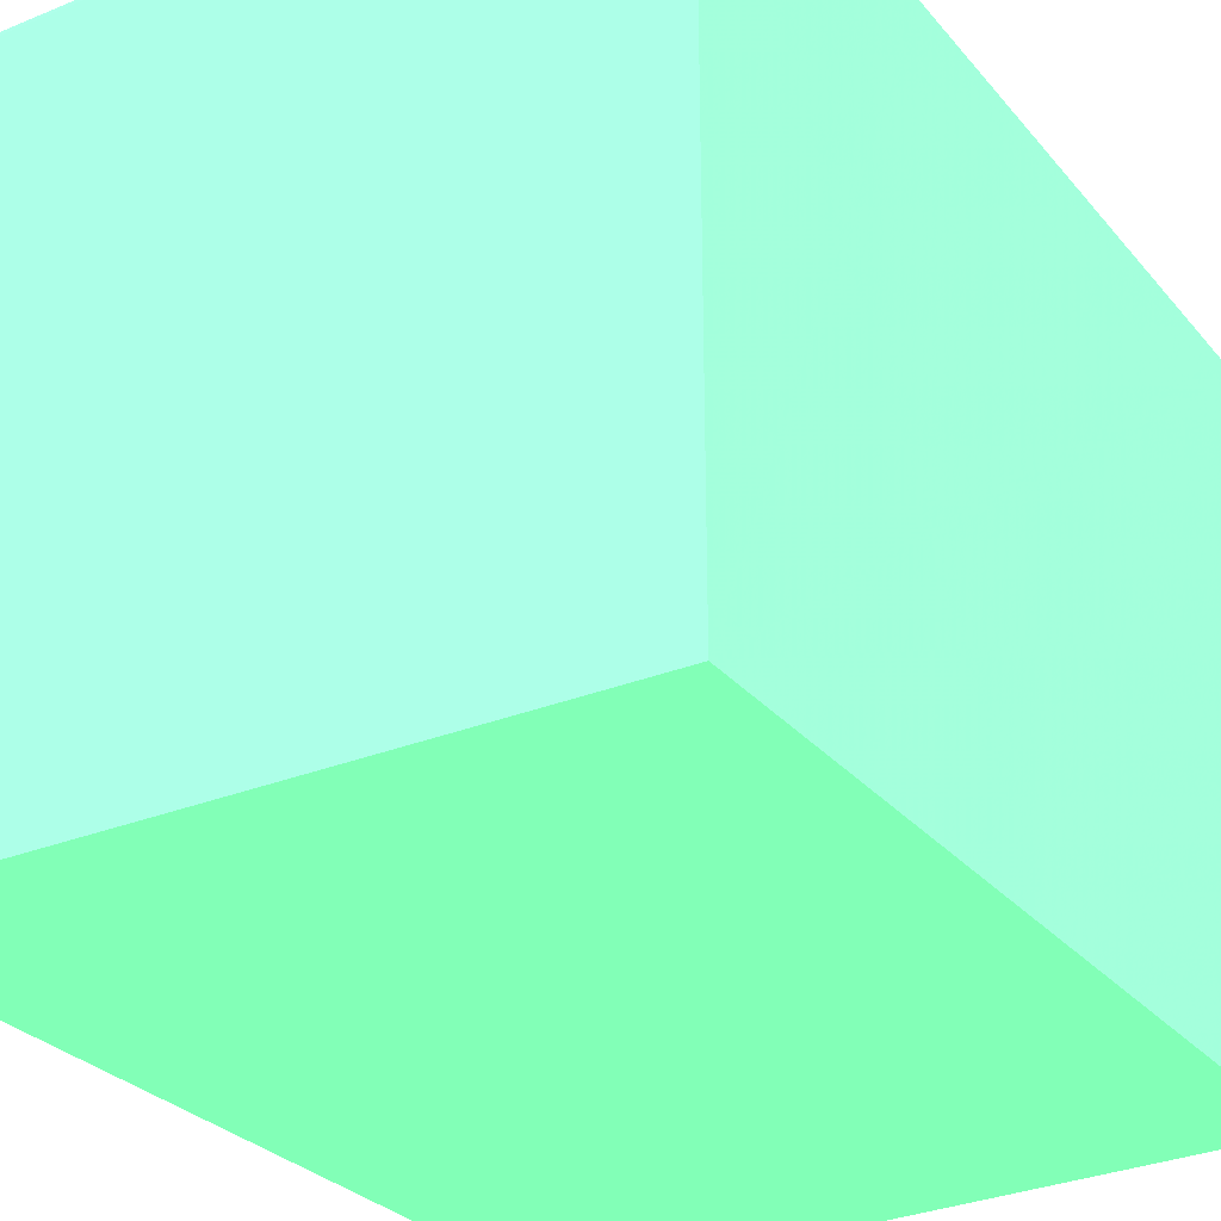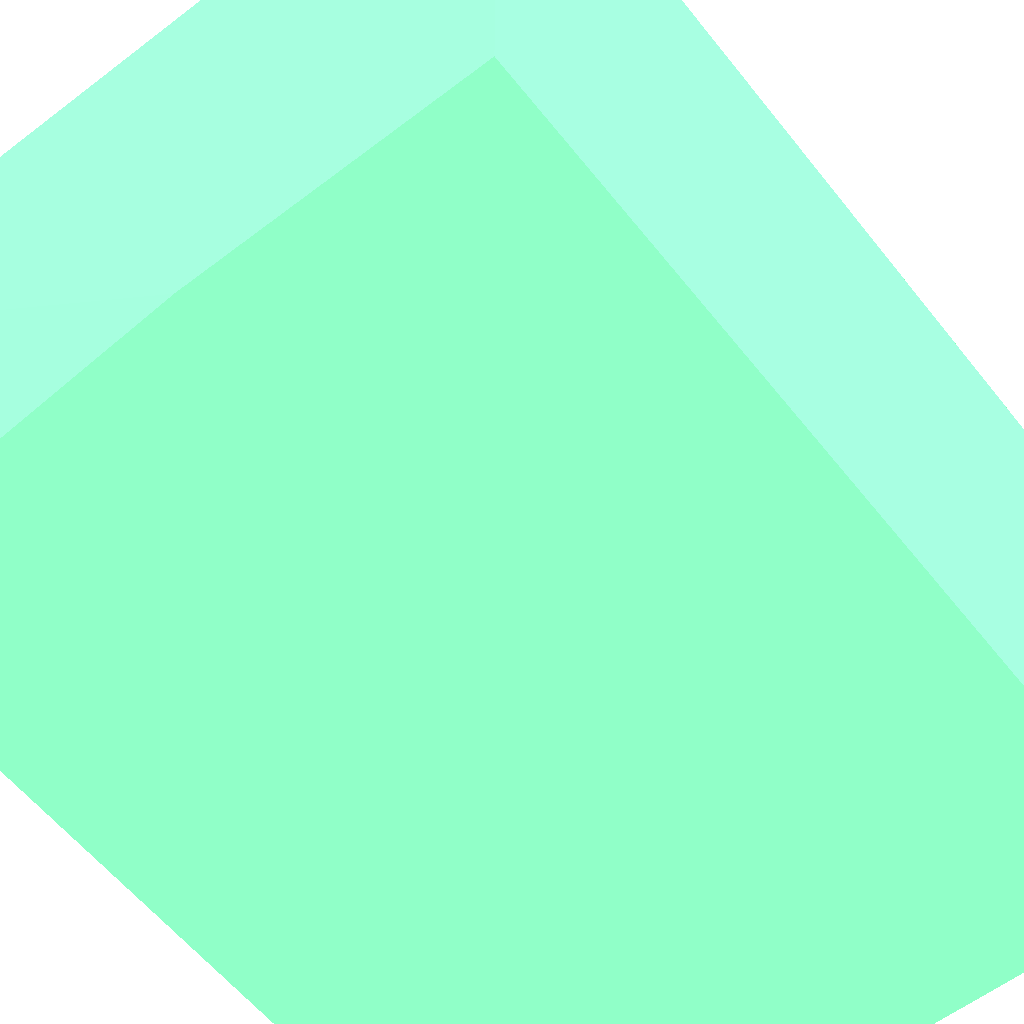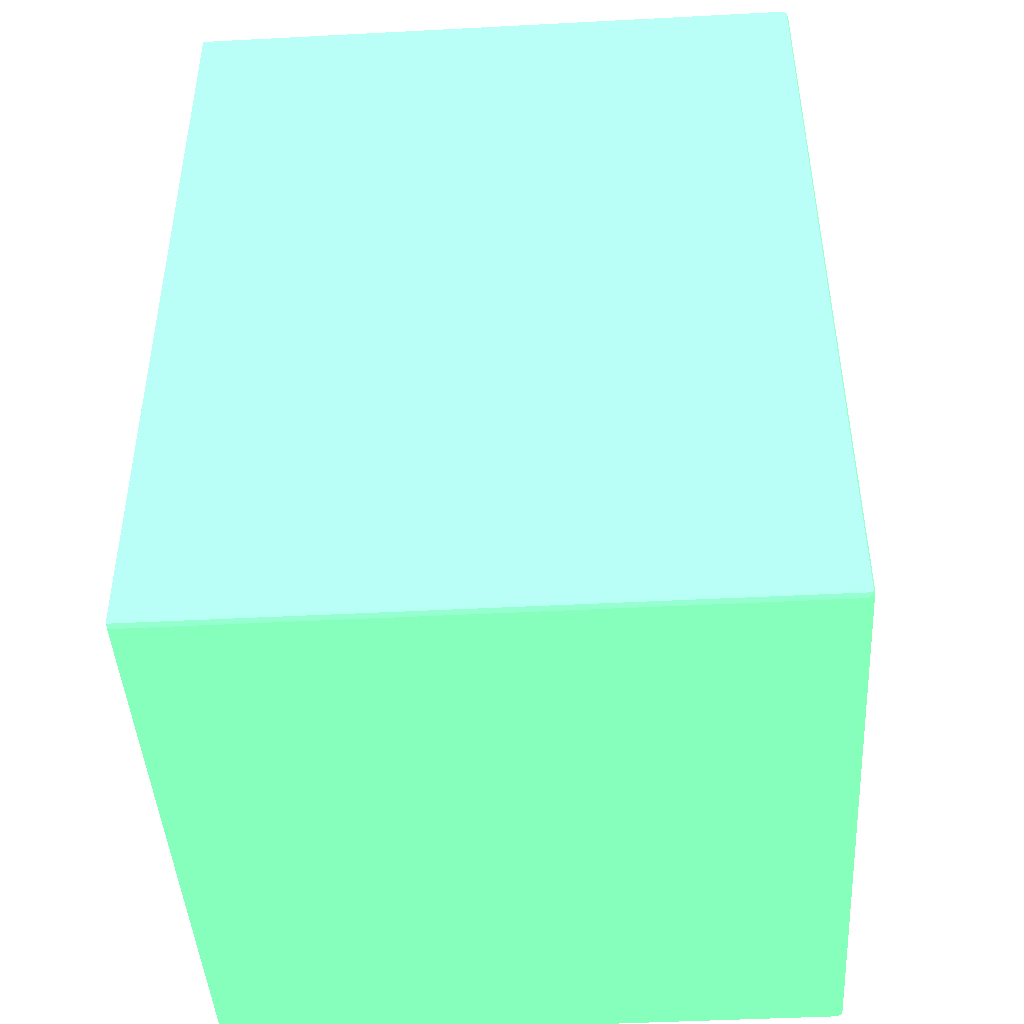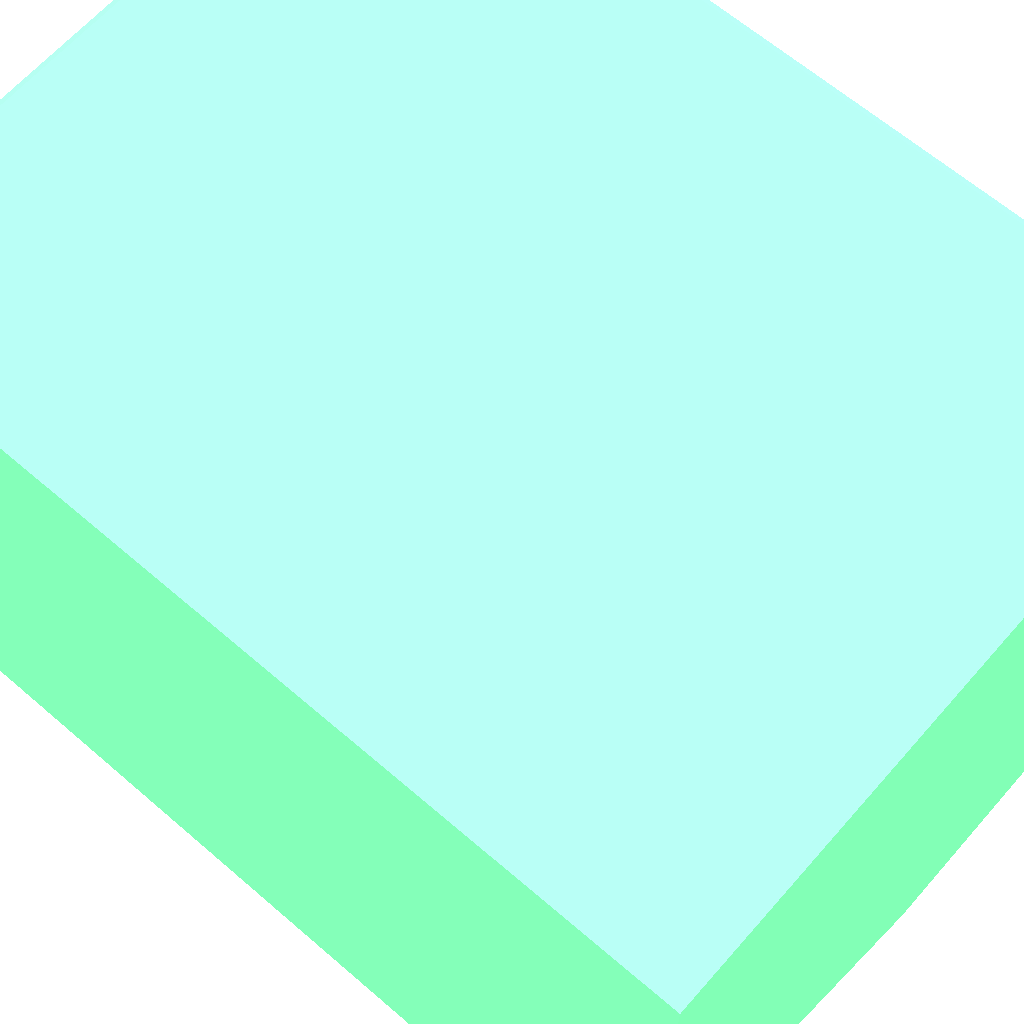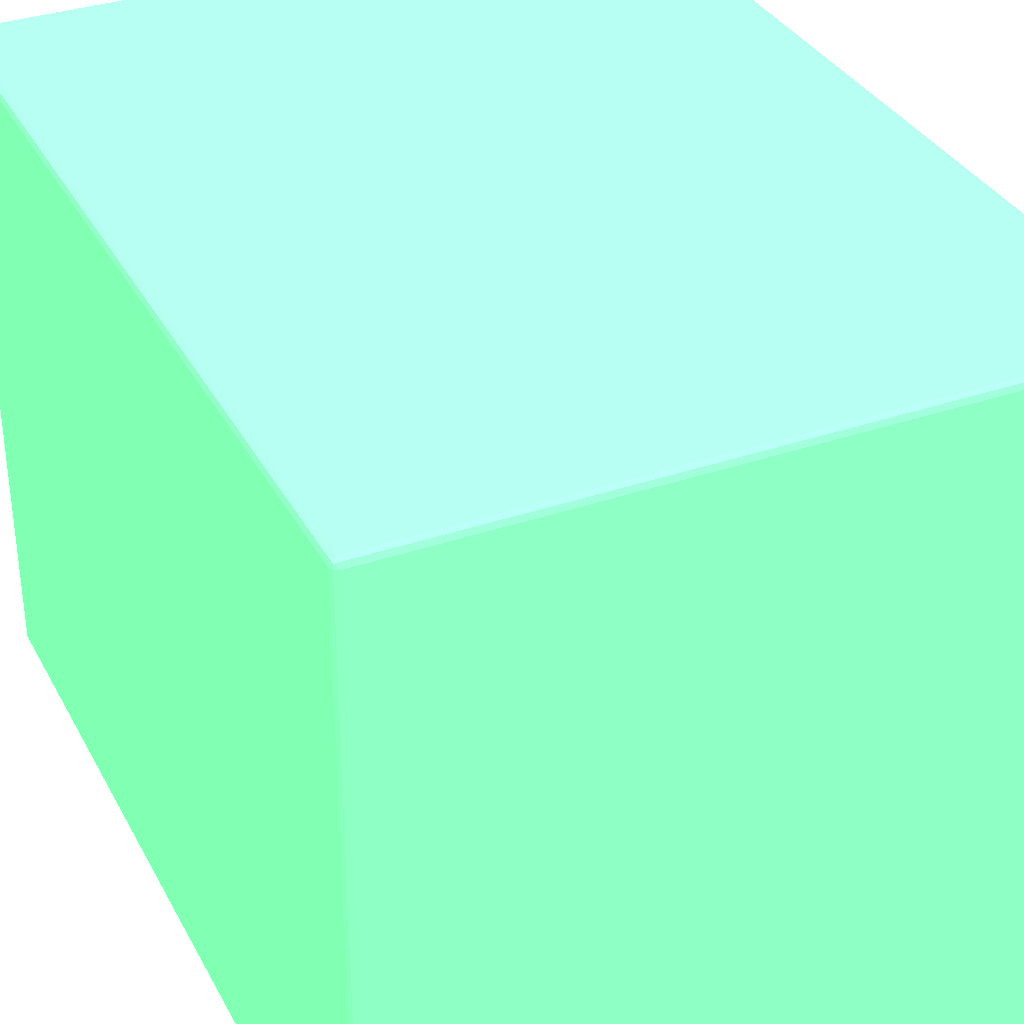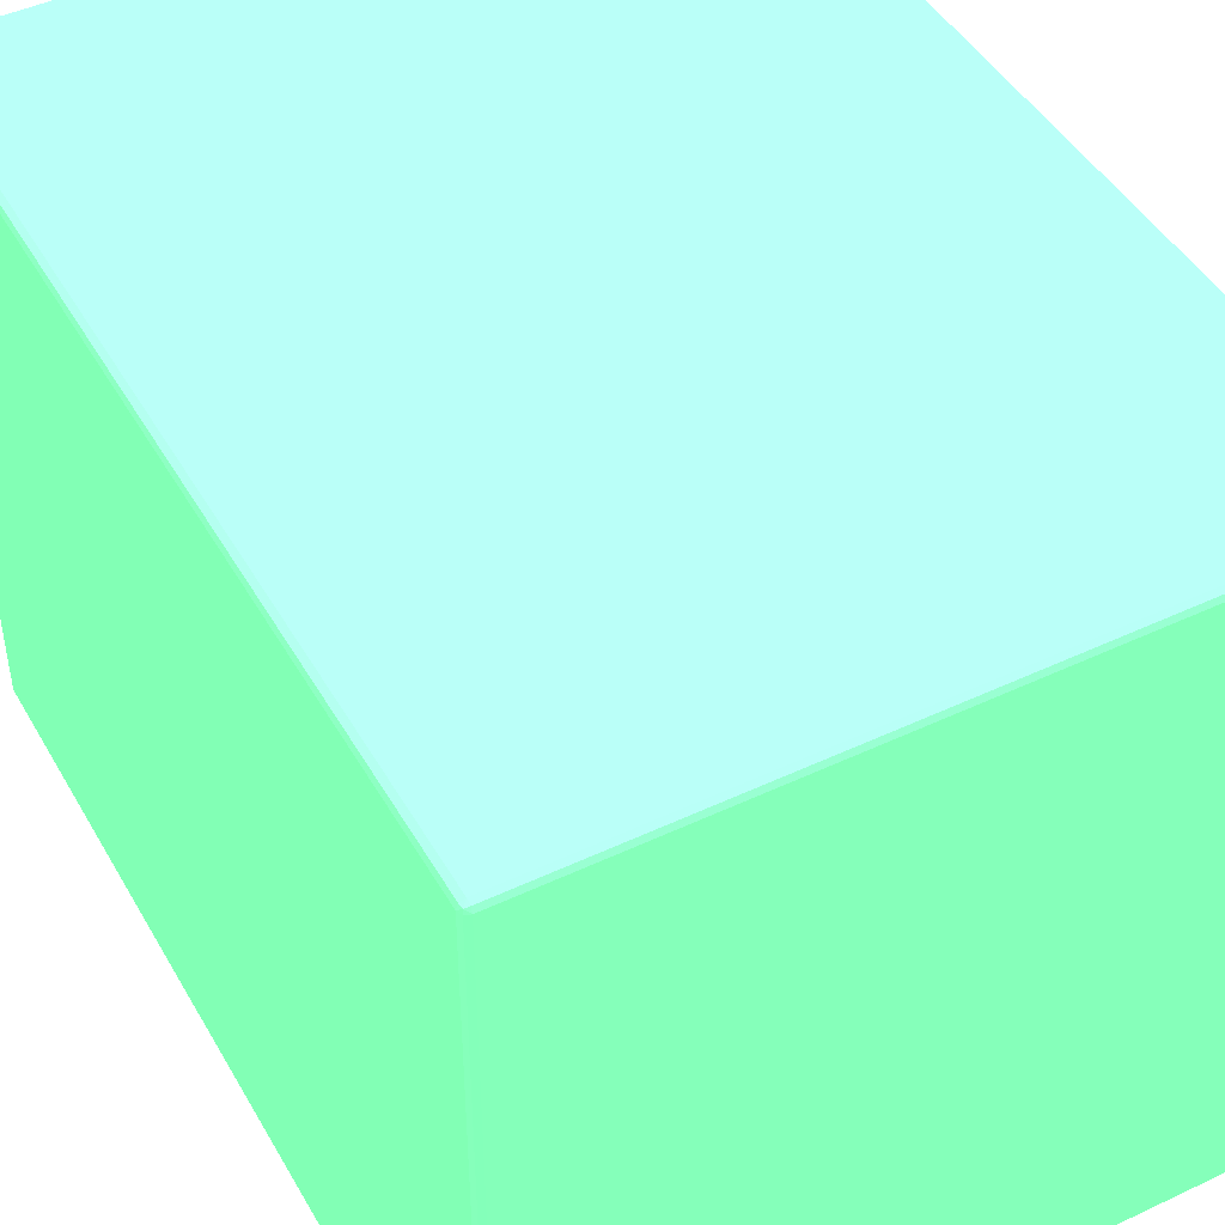
<metadata>
{"format":"obj","ext":"obj","renderer":"f3d","projection":"perspective","resolution":1024,"background":"white","views":[{"elev":-28.6,"azim":31.5,"up":"+Z"},{"elev":-59.1,"azim":-141.8,"up":"+Z"},{"elev":-44.5,"azim":-86.5,"up":"+Y"},{"elev":64.0,"azim":131.1,"up":"+Z"},{"elev":34.5,"azim":-24.8,"up":"+Z"},{"elev":45.9,"azim":-28.4,"up":"+Z"}]}
</metadata>
<code>
v -0.03821 -0.03781 -6.1e-06 0.3804 0.7882 0.5255
v -0.0381 -0.0381 -6.1e-06 0.3804 0.7882 0.5255
v -0.03821 -0.03781 0.03781 0.3804 0.7882 0.5255
v -0.03821 0.0128 -6.1e-06 0.3804 0.7882 0.5255
v -0.03781 -0.03821 -6.1e-06 0.3804 0.7882 0.5255
v -0.0381 -0.0381 0.03781 0.3804 0.7882 0.5255
v -0.03807 -0.03807 0.03807 0.3804 0.7882 0.5255
v -0.0381 -0.03781 0.0381 0.3804 0.7882 0.5255
v -0.03821 0.0128 0.03781 0.3804 0.7882 0.5255
v -0.02171 0.0128 -6.1e-06 0.3804 0.7882 0.5255
v -0.03781 -0.03821 0.03781 0.3804 0.7882 0.5255
v 0.0002034 -0.03821 -6.1e-06 0.3804 0.7882 0.5255
v -0.03781 -0.03781 0.03821 0.3804 0.7882 0.5255
v -0.03781 -0.0381 0.0381 0.3804 0.7882 0.5255
v -0.0381 0.0128 0.0381 0.3804 0.7882 0.5255
v 0.0001884 0.0128 0.02416 0.3804 0.7882 0.5255
v 0.0002034 0.01161 -6.1e-06 0.3804 0.7882 0.5255
v 0.0002034 -0.03821 0.03781 0.3804 0.7882 0.5255
v 0.0002034 -0.03781 0.03821 0.3804 0.7882 0.5255
v -0.03781 0.0128 0.03821 0.3804 0.7882 0.5255
v 0.0002034 -0.0381 0.0381 0.3804 0.7882 0.5255
v 0.0002034 0.0128 0.02421 0.3804 0.7882 0.5255
v 0.0002034 0.0128 0.03821 0.3804 0.7882 0.5255
f 1 2 6
f 1 6 3
f 1 3 9
f 1 9 4
f 1 4 10
f 1 10 17
f 1 17 12
f 1 12 5
f 1 5 2
f 2 5 11
f 2 11 6
f 3 6 7
f 3 7 8
f 3 8 15
f 3 15 9
f 4 9 15
f 4 15 20
f 4 20 23
f 4 23 22
f 4 22 16
f 4 16 10
f 5 12 18
f 5 18 11
f 6 11 7
f 7 13 8
f 7 11 14
f 7 14 13
f 8 13 20
f 8 20 15
f 10 16 17
f 11 18 21
f 11 21 14
f 12 17 22
f 12 22 23
f 12 23 19
f 12 19 21
f 12 21 18
f 13 14 21
f 13 21 19
f 13 19 23
f 13 23 20
f 16 22 17

</code>
